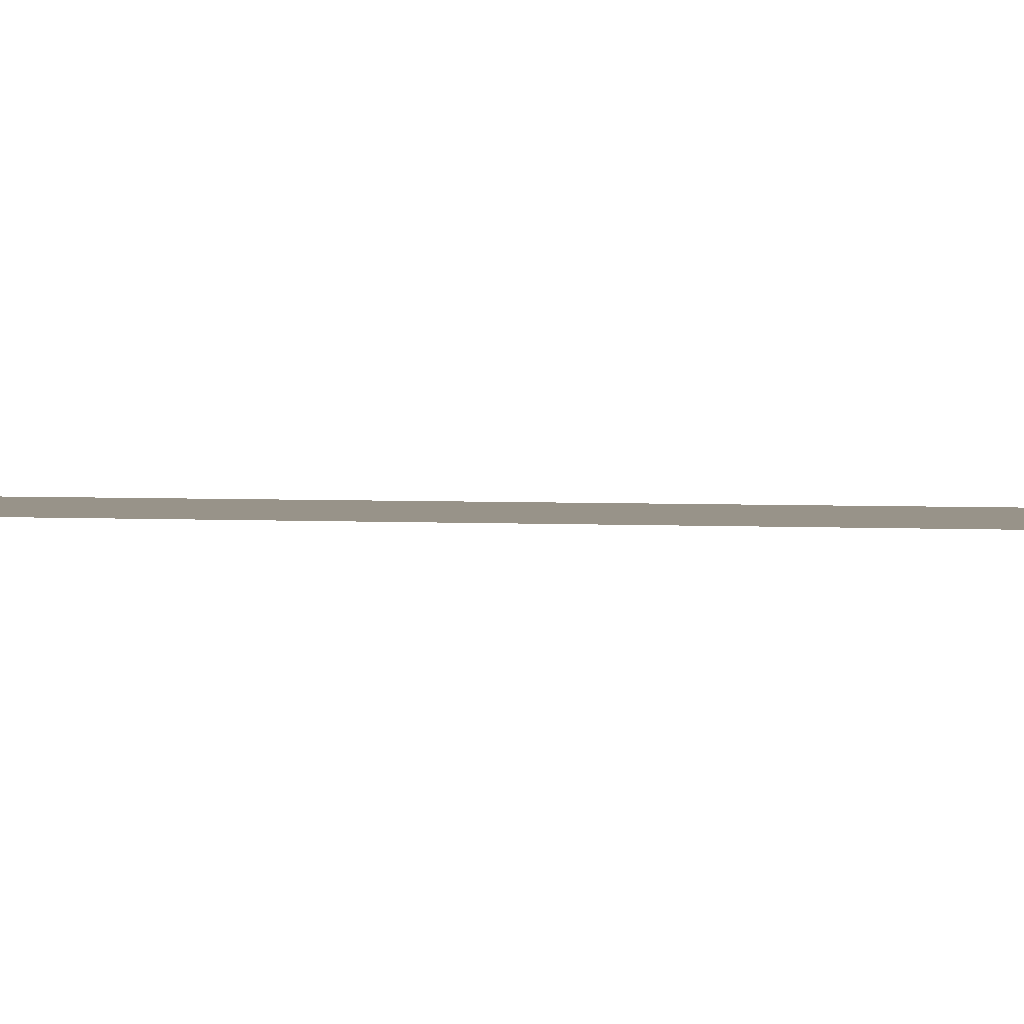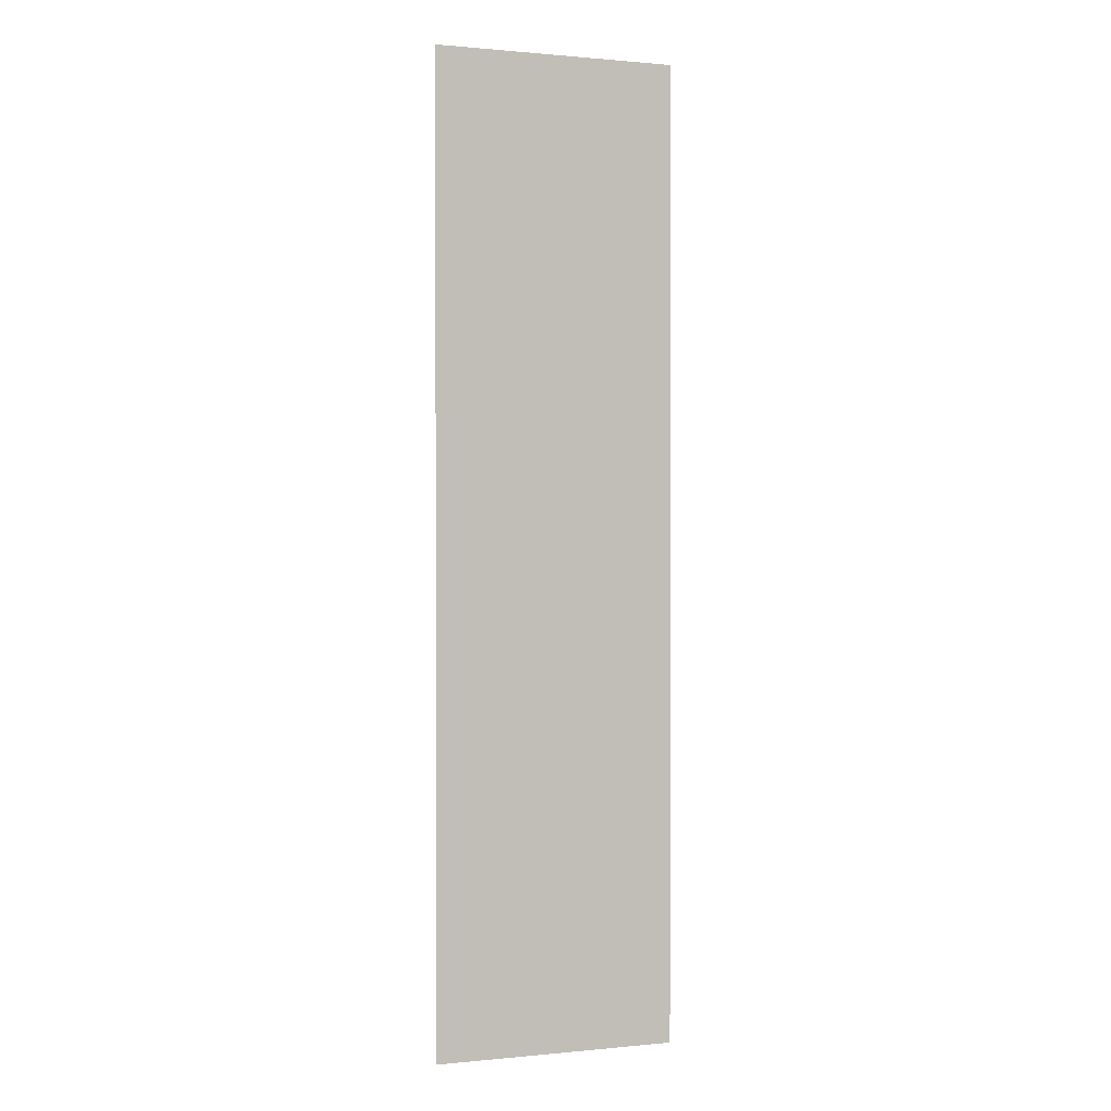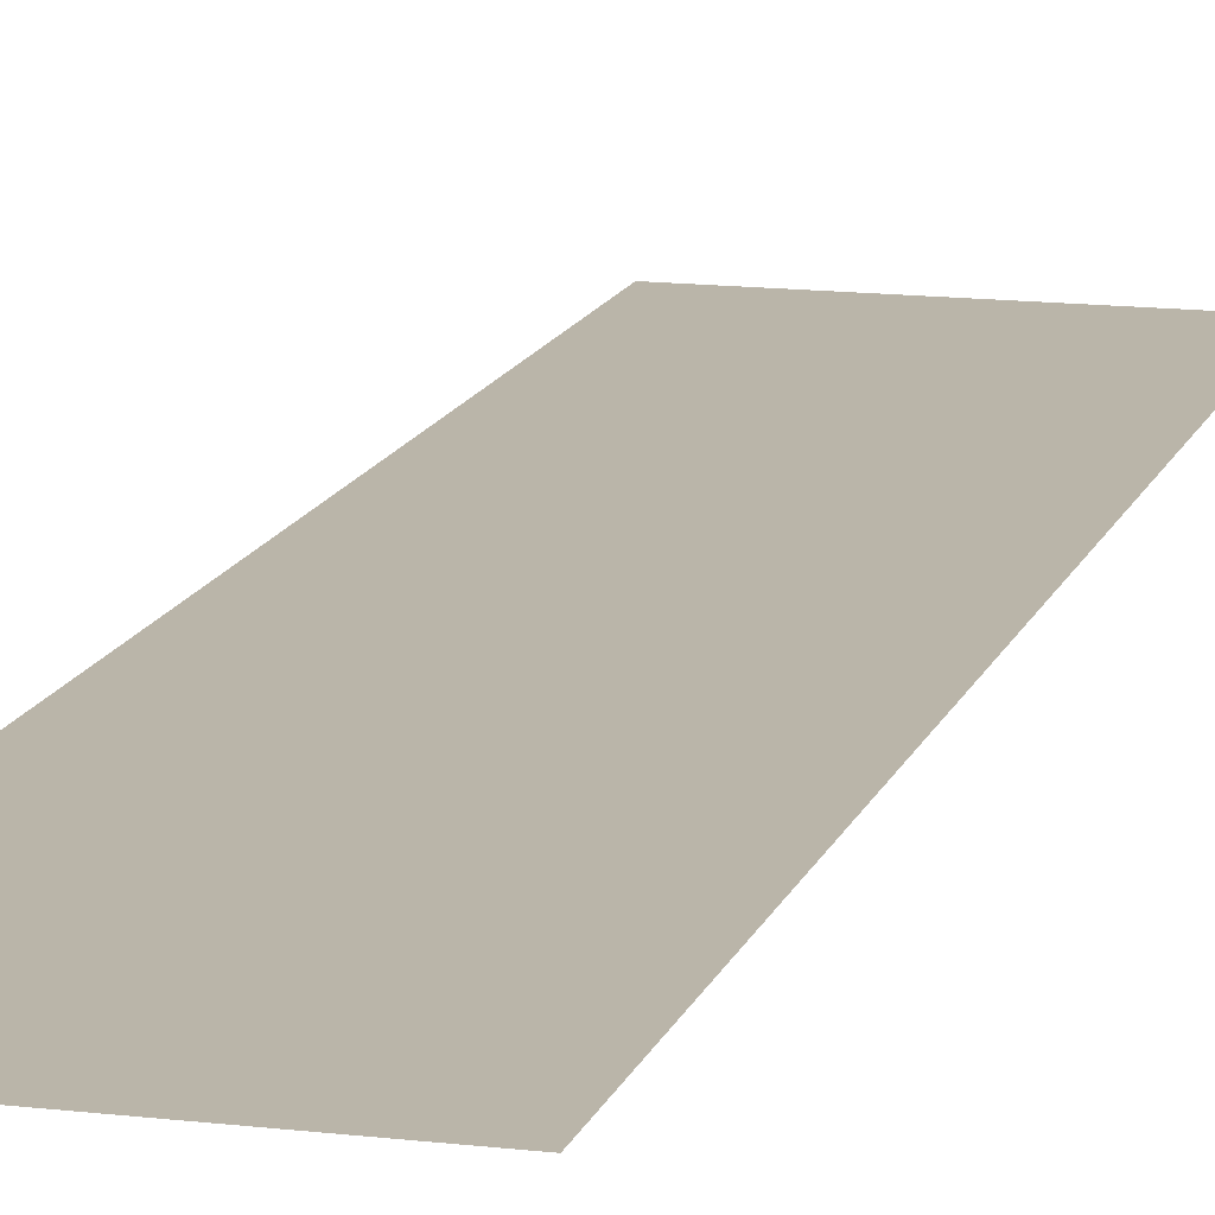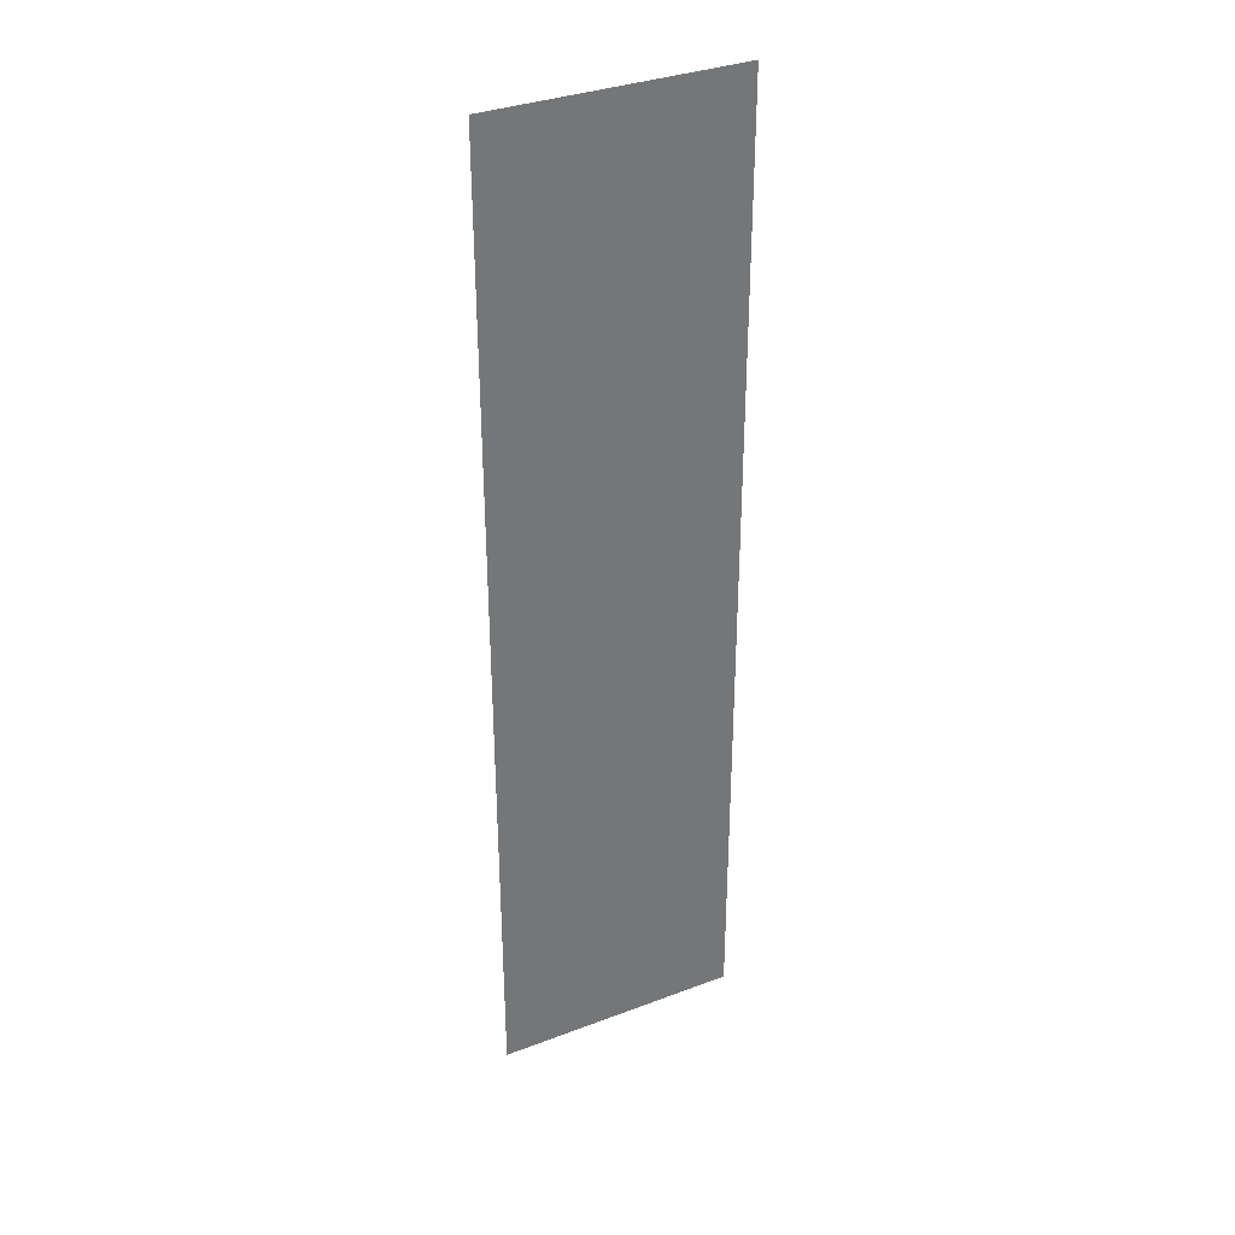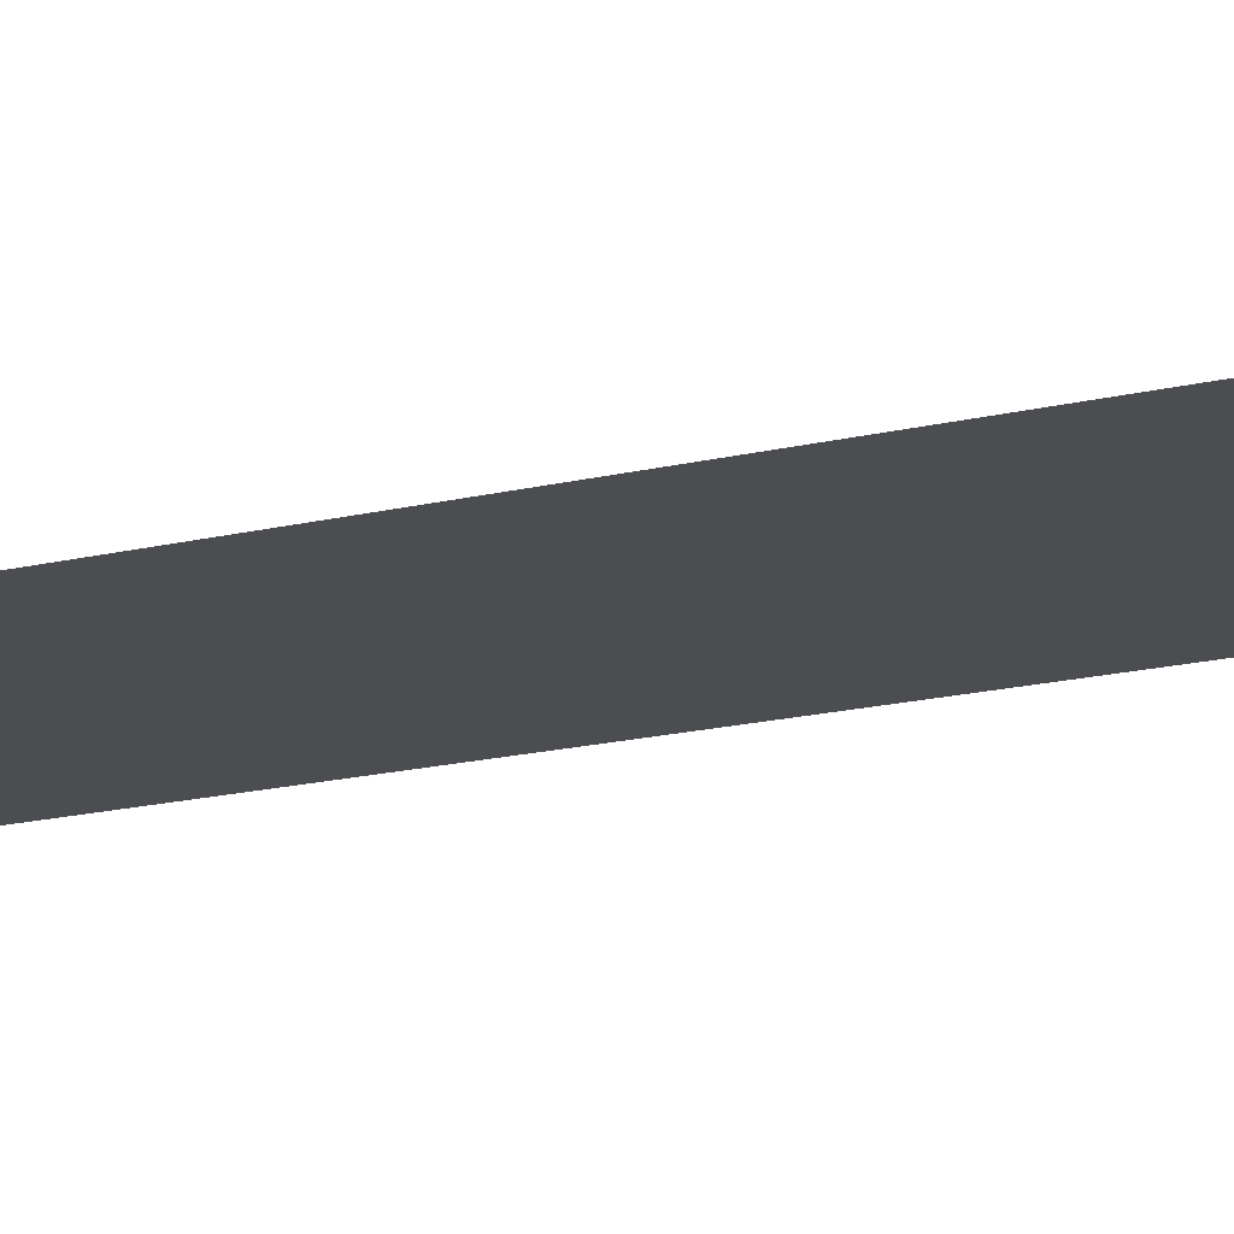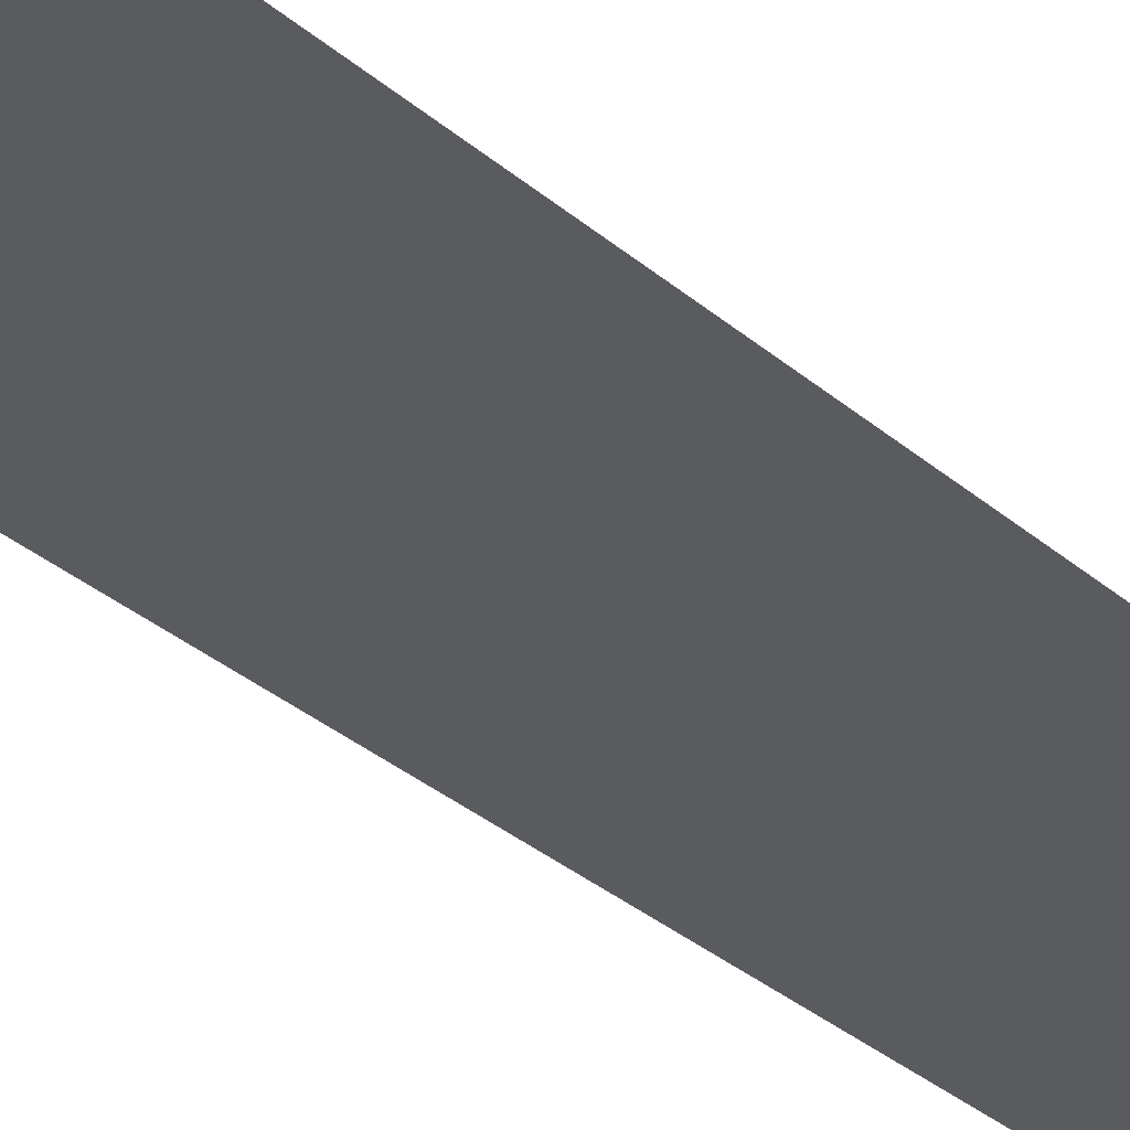
<metadata>
{"format":"obj","ext":"obj","renderer":"f3d","projection":"perspective","resolution":1024,"background":"white","views":[{"elev":1.6,"azim":112.5,"up":"+Z"},{"elev":0.6,"azim":159.9,"up":"+Y"},{"elev":13.7,"azim":-164.8,"up":"+Z"},{"elev":35.0,"azim":153.3,"up":"+Y"},{"elev":-16.1,"azim":117.7,"up":"+Z"},{"elev":-32.8,"azim":-139.7,"up":"+Z"}]}
</metadata>
<code>
o Plane
v 1 0 0
v -1 0 0
v 1 8 -0
v -1 8 -0
f 2 1 3 4

</code>
